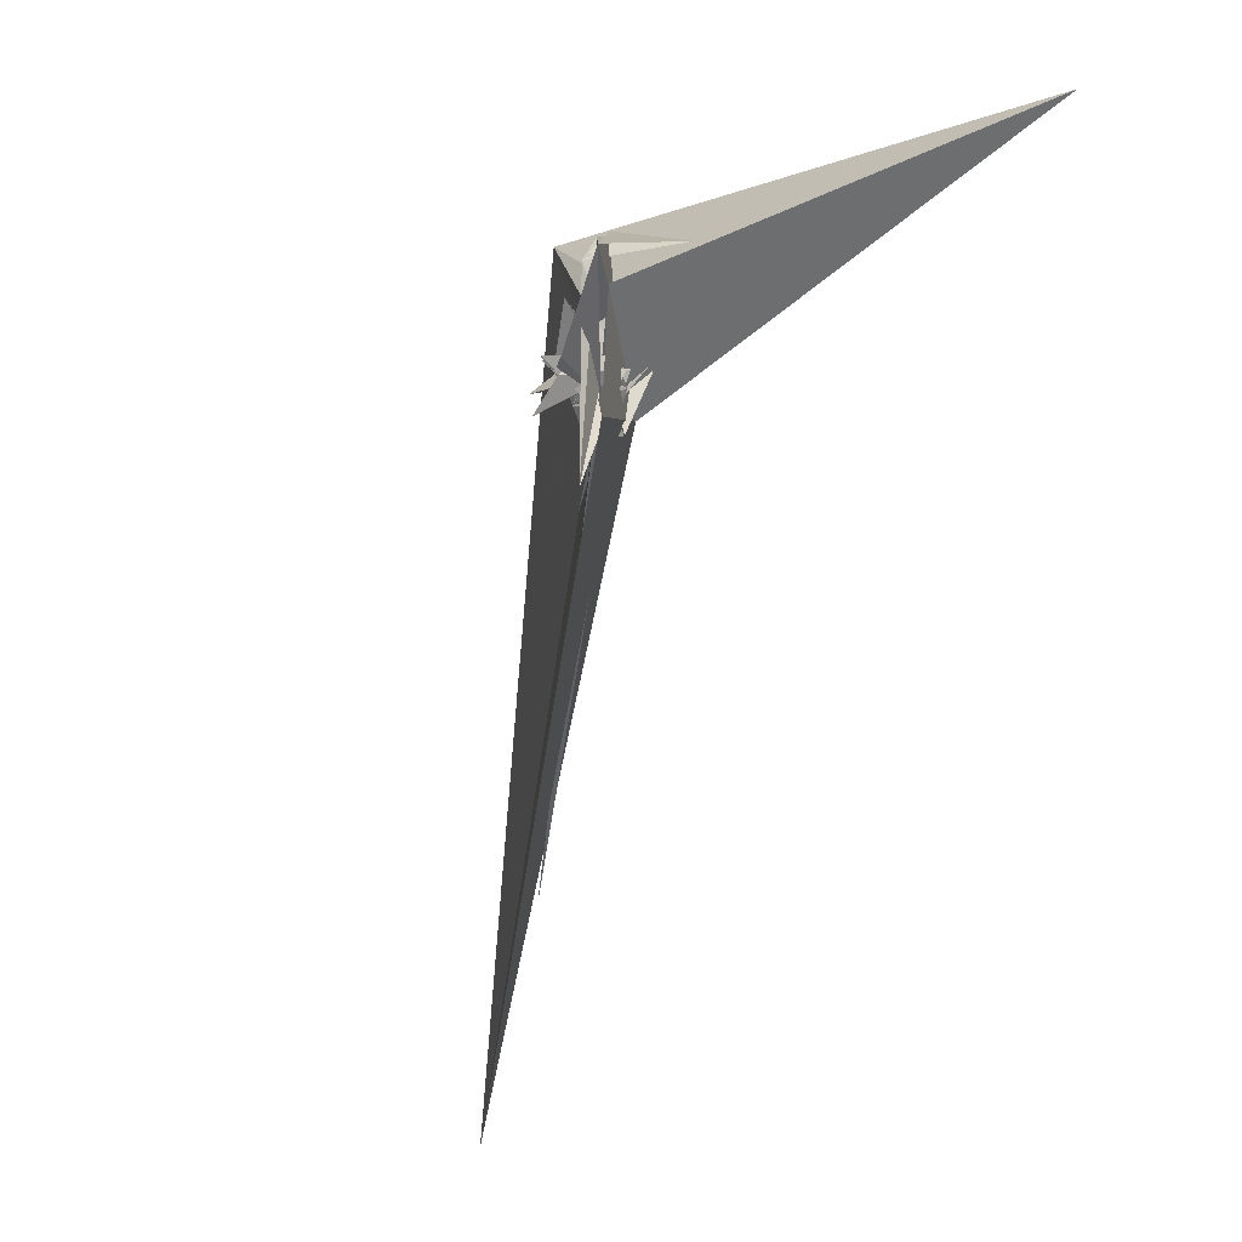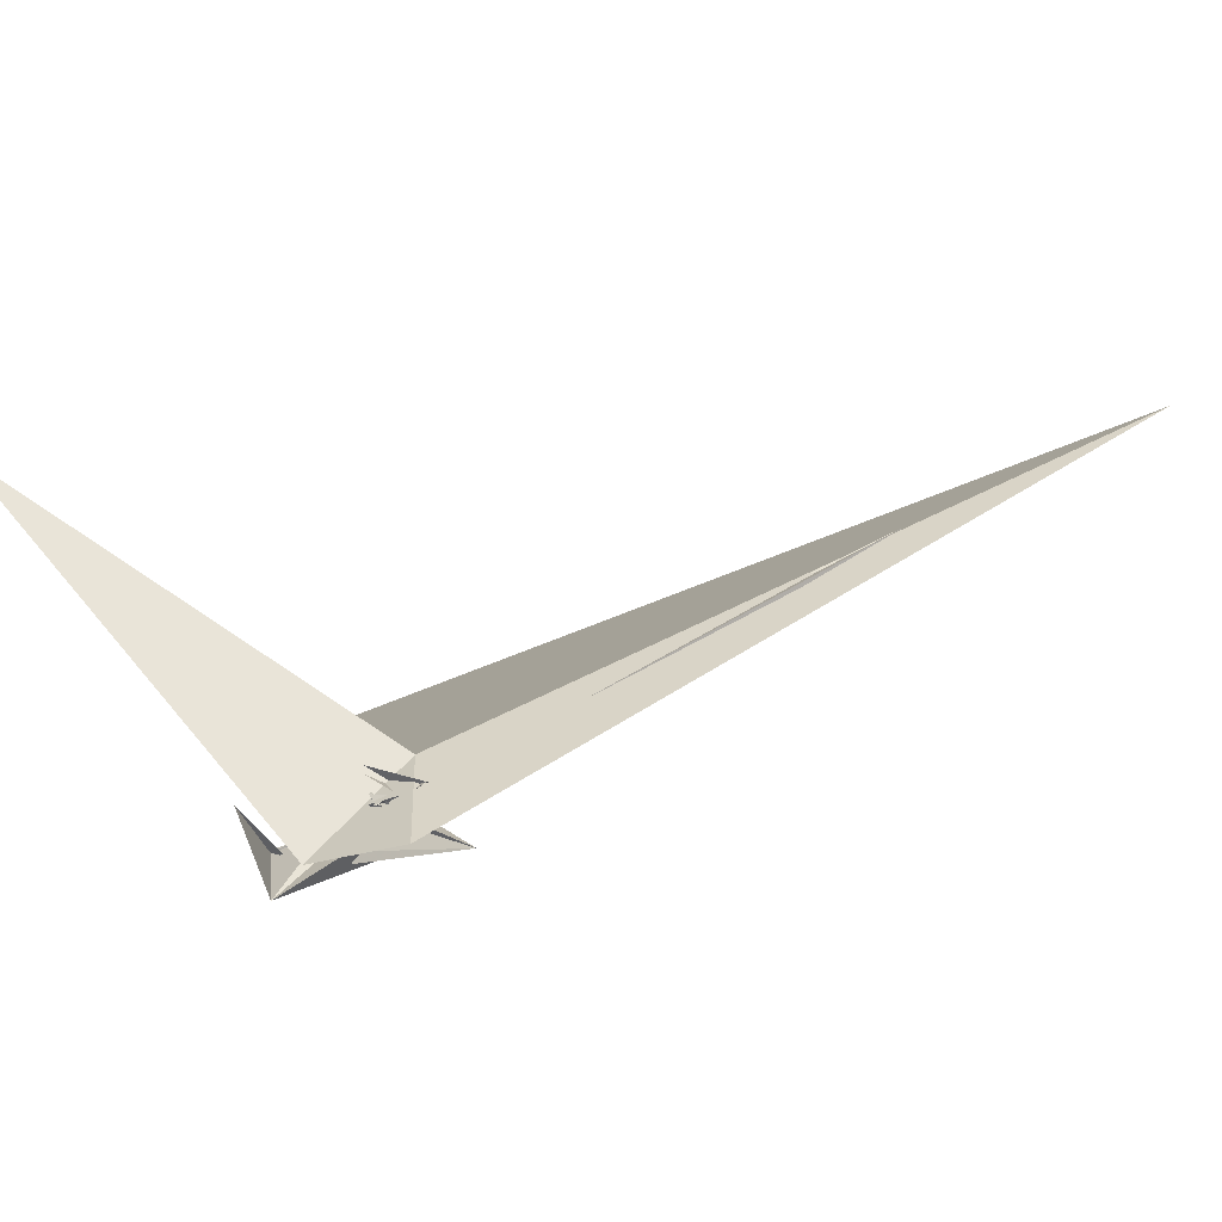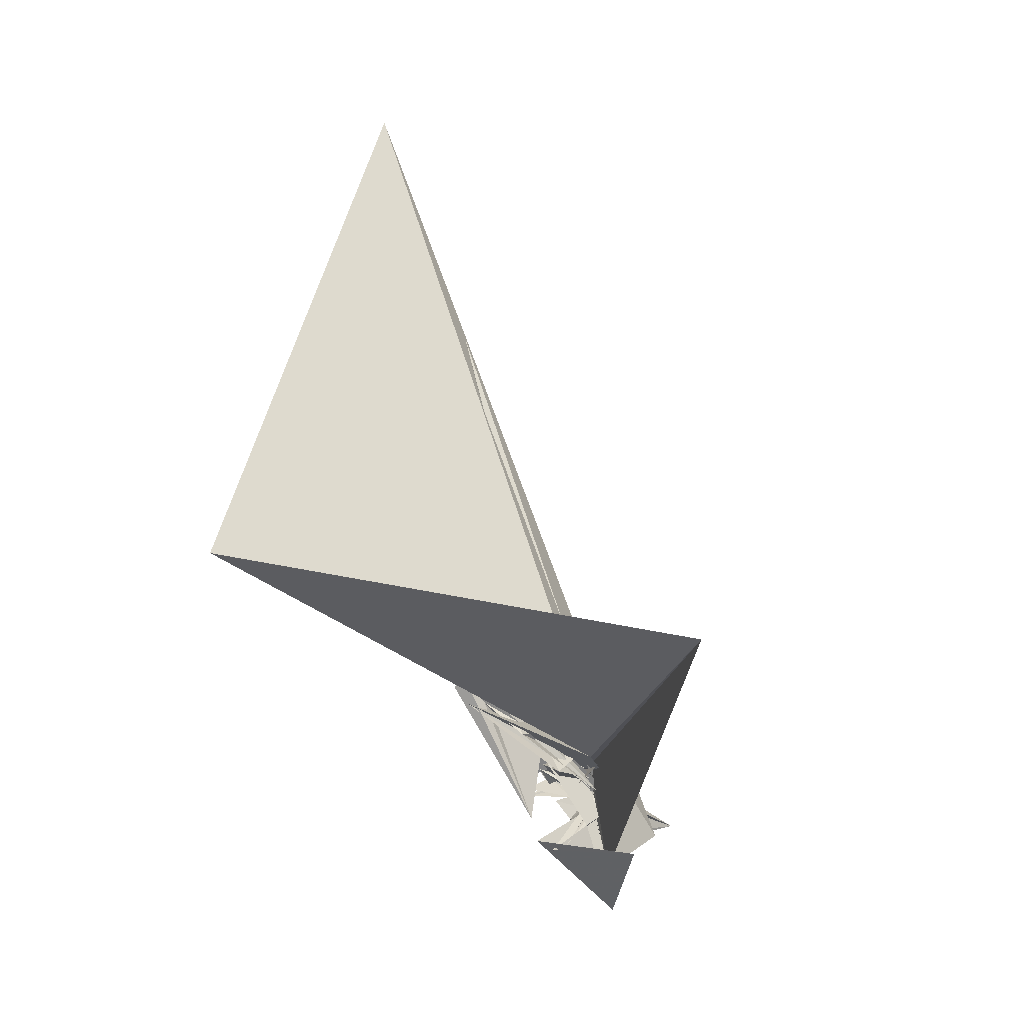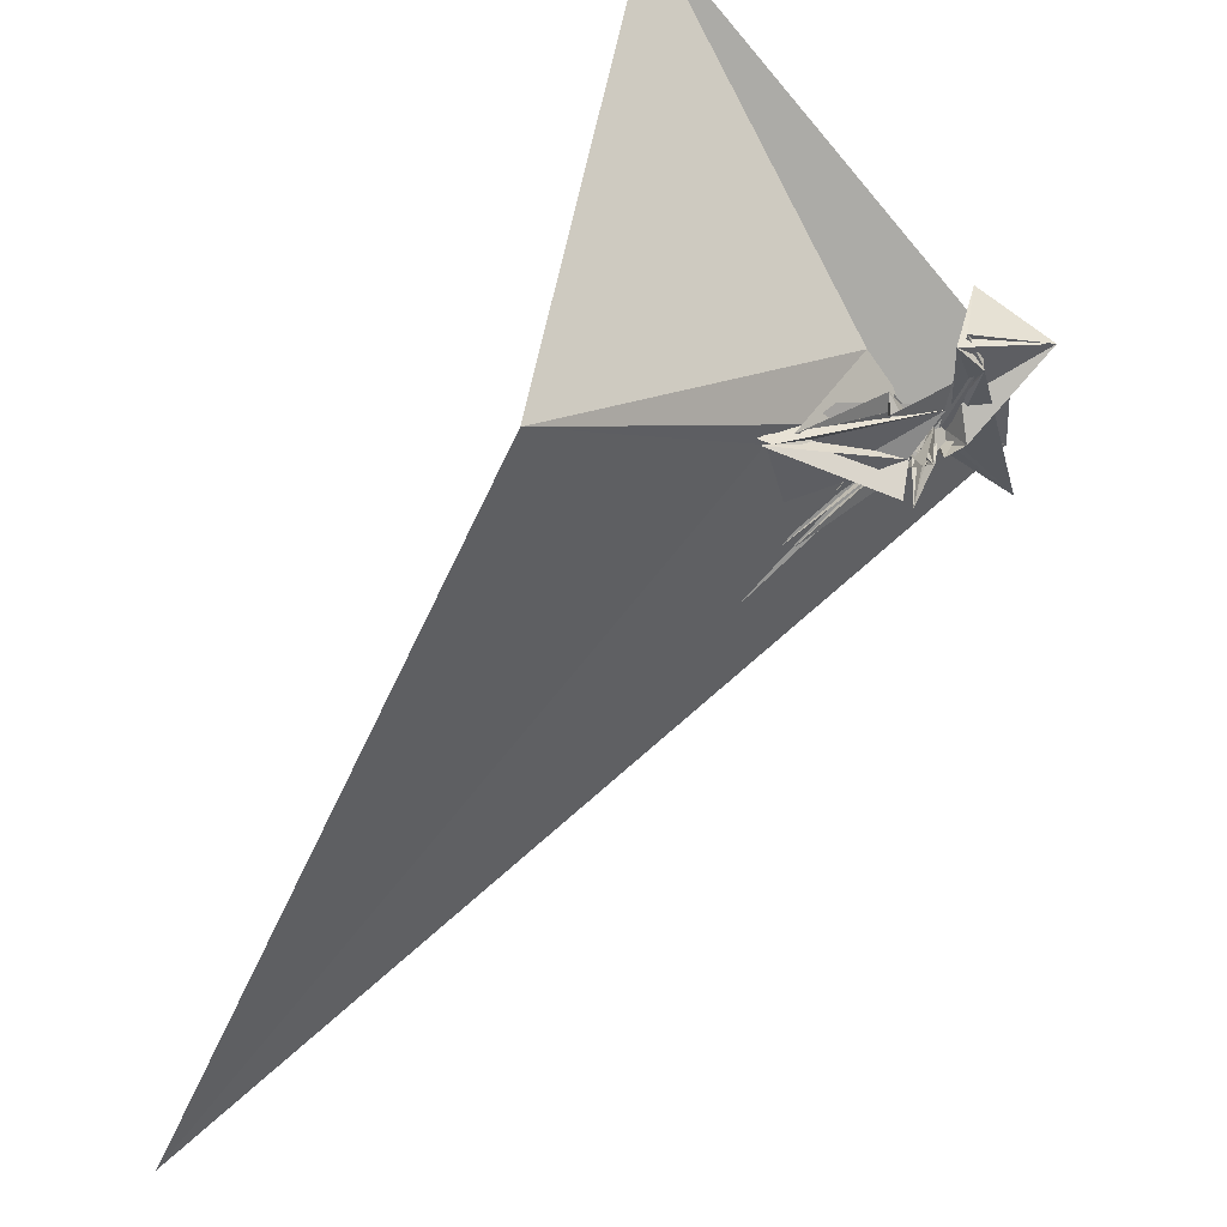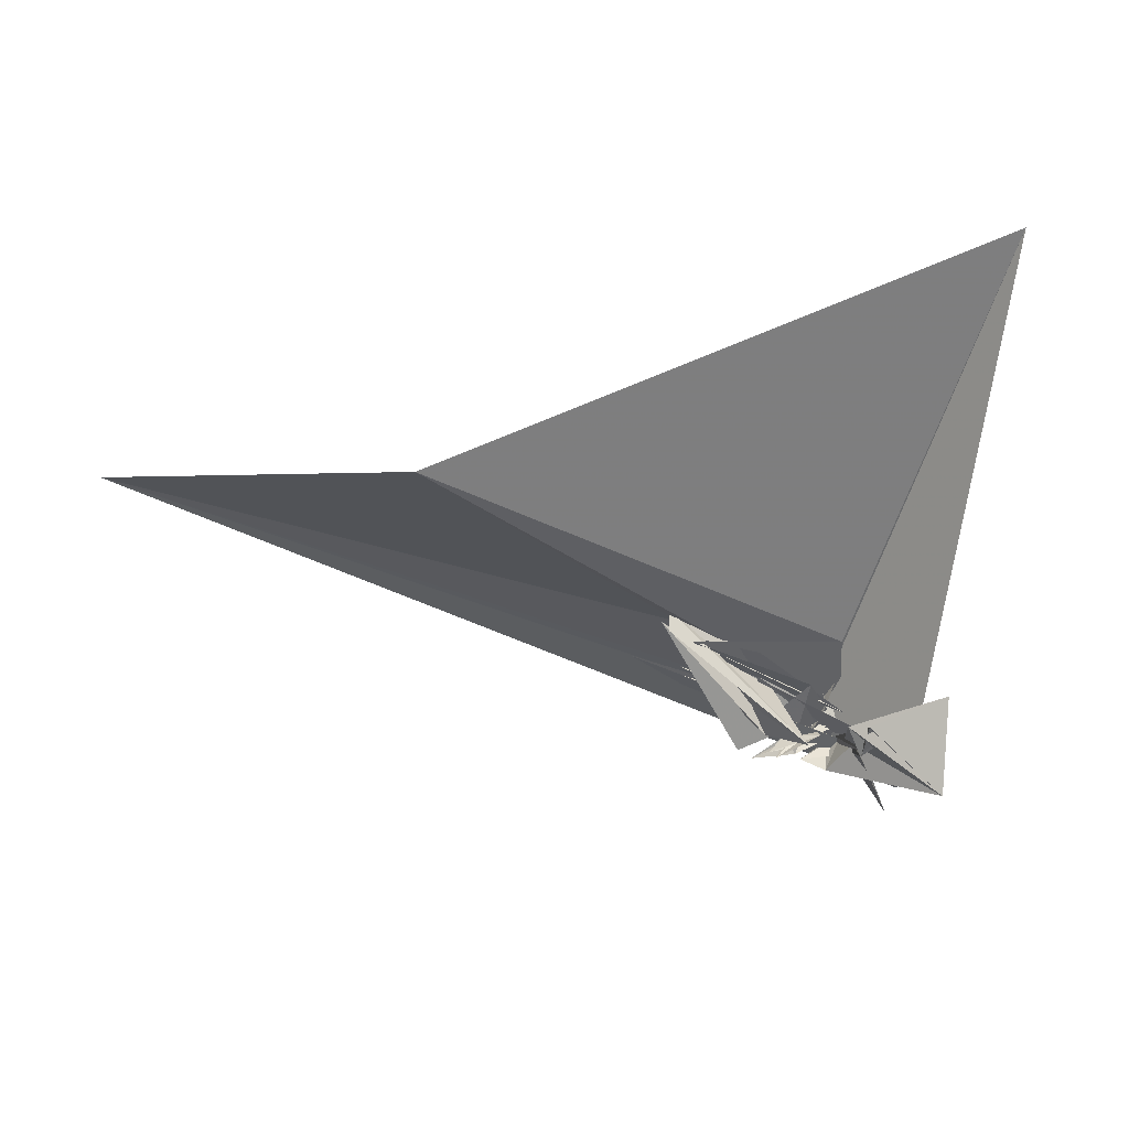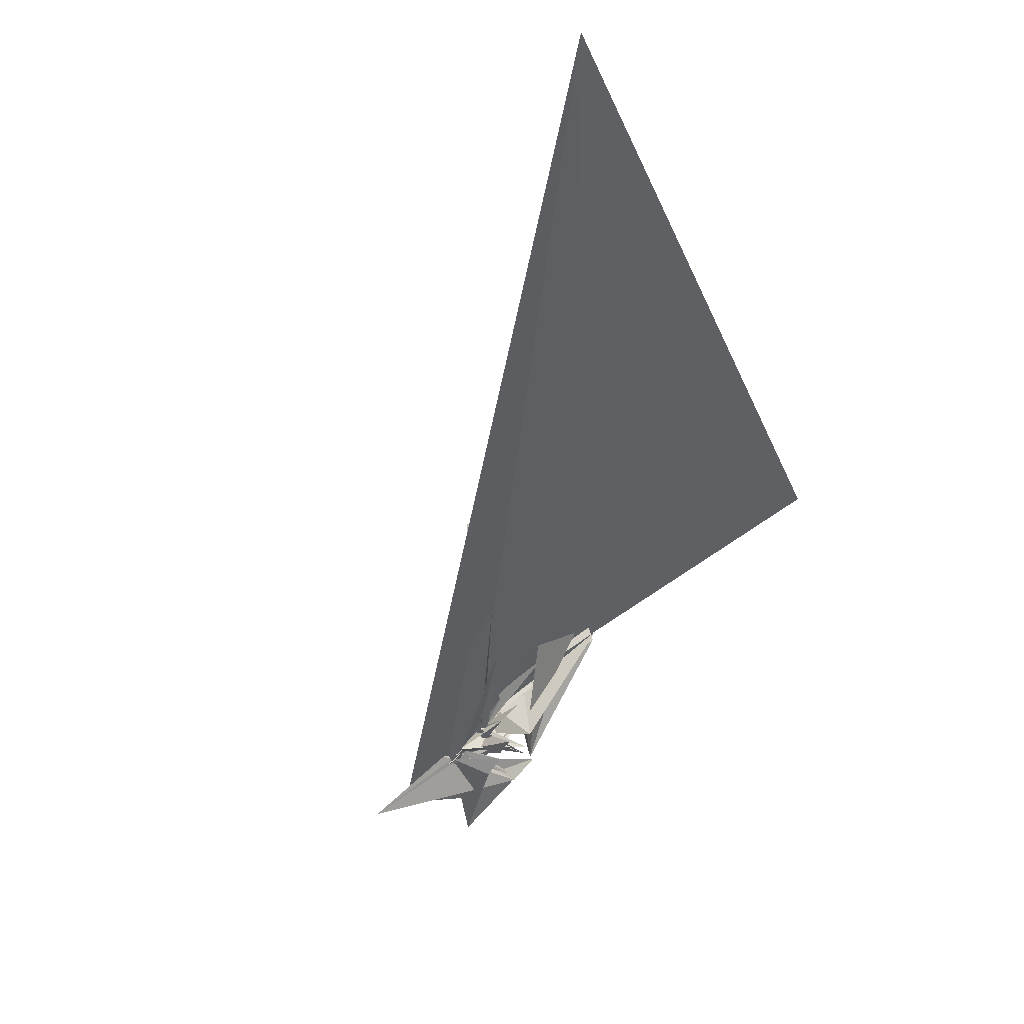
<metadata>
{"format":"obj","ext":"obj","renderer":"f3d","projection":"perspective","resolution":1024,"background":"white","views":[{"elev":-14.5,"azim":-143.3,"up":"+Y"},{"elev":-30.8,"azim":-59.1,"up":"+Z"},{"elev":17.7,"azim":-149.6,"up":"+Z"},{"elev":55.0,"azim":102.7,"up":"+Y"},{"elev":79.6,"azim":160.3,"up":"+Y"},{"elev":-8.0,"azim":40.5,"up":"+Z"}]}
</metadata>
<code>
v -40.89 -69.02 63.1
v -64.38 301.4 -109.8
v 170.7 5.416 -48.59
v 48.68 75.9 73.57
v 23.44 181.2 -110.3
v 171.3 188.4 212.6
v 55.19 180 139.3
v 44.05 64.95 67.65
v -38.9 135.3 29.71
v 33.72 -1.832 -77.76
v -23.52 -12.65 -36.39
v -78.15 -8.873 -67.92
v -68.54 -33.96 -31.85
v -20.83 -8.159 -20.22
v -0.4896 0.5863 -49.36
v -6.905 15.08 -76.94
v -20.11 -60.99 -22.33
v -8.593 -64.45 8.825
v 185.9 76.15 212.8
v -21.81 -10.8 -44.48
v 912.6 -926.7 936.4
v -55.46 20.88 -36.43
v 91.57 147.9 162.6
v 246.3 226.1 256
v 229.8 219.9 307.7
v 81.04 151.7 158.4
v 26.87 10.4 78.03
v -33.11 -14.86 34.7
v 53.61 63.74 3.459
v 19.93 -8.937 -71.33
v -16.79 -10.54 -55.69
v -25.28 -1.592 -35.89
v -21.56 -16.58 -27.68
v 24.13 -15.99 -68.53
v 94.8 64.44 -103.2
v 20.89 -65.93 -28.35
v -20.42 -14.81 -28.54
v -76.13 13.8 -65.52
v -10.67 -55.92 7.262
v 5.746 -2.648 54.8
v 152.6 -171.4 173.2
v 1.217 32.61 40.91
v -20.84 -18.12 -24.06
v -52.49 -36.88 -25.24
v -65.53 -51.59 -34.79
v -26.12 -17.75 -23.77
v -82.53 -14.58 -8.7
v -7.519 -42.2 -49.46
v -16.45 -15.72 -48.92
v 23.2 0.106 -75.07
v 140.4 -58.04 -72.97
v -85.19 -18.49 -91.95
v 33.07 28.47 -63.27
v -29.4 46.02 -86.1
v 3.485 -36.08 -50.24
v -1.333 -4.164 -57.45
v -68.62 14.35 -9.473
v -19.26 -8.341 -33.57
v 218.6 -190.5 222.1
v -21.24 -29.89 -31.36
v 61.82 -11.76 64.22
v -13.9 0.09651 -34.34
v -12.93 -9.432 -24.48
v -39 9.962 -35.85
v -130.5 -100.8 -134.3
v -39.89 -1.061 -14.59
v -120.4 50.23 38.65
v -43.52 33.03 -49.02
v -7.927 13.58 -65.31
v 26.66 3.249 -81.22
v 42.47 10.2 -105
v 4.677 -18.79 -23.97
v 105.1 60.36 -83.81
v -18.78 -36.47 -38.01
v 84.36 -25.62 -2.868
v -66.99 -9.469 -28.03
v -63.6 -73.61 -111.1
v -95.38 30.29 -90.96
v -7.794 4.538 -44.99
v -24.2 1.197 -46.14
v -31.73 -15.8 -10.59
v -22.98 -9.481 -33.98
v 27.56 44.88 72.83
v -22.94 -24.96 -32.08
v -19.91 8.531 -48.72
v -96.3 -142.8 -52.52
v 9.535 -115.8 -11.27
v -82.78 -68.13 -56.72
v 43.82 -5.322 -80.64
v 57.05 75.23 -7.653
v -24.2 -34.71 -66.98
v 30.54 7.937 -89.04
v 9.533 -28.97 -88.32
v -41.81 -77.57 -91.17
v 75.77 127 95.19
v -76.39 -37.82 -69.83
v -90.97 -94.29 -64.5
v -134.1 -53.65 -92.52
v -93.22 -41.79 -107.1
v -72.24 -78.9 -86.15
v -100.7 -14.36 -94.82
v -114.6 4.6 -53.57
v 256.5 227.5 282.9
v 101 72.95 -42.66
v 221.2 -14.27 223.5
v -103.7 34.78 -51.78
v 204.5 223.5 214.8
v -94.14 -73.89 -72.56
v -79.69 -43.95 -94.16
v -91.09 -57.15 -64.7
v -68.74 -99.78 -46.02
v -94.62 11.52 -76.25
v -81.78 -33.37 -105.5
v 216 -194.6 194.2
v -22.89 -19.78 -39.81
v -106.3 -54.98 -152.9
v -74.82 -122 -48.51
v -6.692 28.36 12.54
v 212.2 177.3 276.6
v 65.96 111.1 141.9
v -145.3 147 101.6
v -69.3 56.16 51.96
v -55.5 -19.67 -5.112
v -10.65 -58.45 -36.11
v -71.92 8.854 -87.69
v -65.5 -57.19 -109.5
v -37.81 -13.12 -28.66
v 1565 -1460 1516
v 703.3 721 719.7
v -777.5 776.9 775.4
v -192.7 124.6 -237.7
v -189.7 -171.7 -257
v -70.66 7.694 -88.14
v -132.6 -8.505 -90.8
v -96.23 -37.36 -93.09
v -61.81 -75.76 -28.59
v -109.8 -30.67 -112
v -144.2 -38.5 -157.5
v -75.59 -47.22 -94.13
v -52.62 -52.76 -94.57
v -78.57 -9.174 -101.4
v 51.18 98.41 67.63
v -123.6 -59.46 -127.6
v -66.76 -15.99 -93.66
v -63.59 -74.37 -100.5
v -97.33 66.88 -106.4
v -71.13 -140.5 -76.97
v -97.66 -18.36 -97
v -87.36 -109.4 -114.7
v -118.7 -19.72 -90.16
v -89.84 -60.95 -134
v 35.41 19.96 -122.3
v -12.77 20.55 -168.6
v -120.9 119.5 -122.2
v -112.3 297.2 -127.2
v -85.75 237.1 -172
v -126.1 265.7 -138.6
v -77.45 221 -180.4
v -162.5 -329.8 -296.6
v -84.46 -72.09 -120.9
v -235.3 174.5 -331.9
v -326.9 226.4 -116.6
f 3 23 4
f 4 23 24
f 4 24 5
f 5 24 25
f 5 25 6
f 6 25 26
f 6 26 7
f 7 26 27
f 7 27 8
f 8 27 28
f 8 28 9
f 9 28 29
f 9 29 10
f 10 29 30
f 10 30 11
f 11 30 31
f 11 31 12
f 12 31 32
f 12 32 13
f 13 32 33
f 13 33 14
f 14 33 34
f 14 34 15
f 15 34 35
f 15 35 16
f 16 35 36
f 16 36 17
f 17 36 37
f 17 37 18
f 18 37 38
f 18 38 19
f 19 38 39
f 19 39 20
f 20 39 40
f 20 40 21
f 21 40 41
f 21 41 22
f 22 41 42
f 22 42 3
f 3 42 23
f 23 43 24
f 24 43 44
f 24 44 25
f 25 44 45
f 25 45 26
f 26 45 46
f 26 46 27
f 27 46 47
f 27 47 28
f 28 47 48
f 28 48 29
f 29 48 49
f 29 49 30
f 30 49 50
f 30 50 31
f 31 50 51
f 31 51 32
f 32 51 52
f 32 52 33
f 33 52 53
f 33 53 34
f 34 53 54
f 34 54 35
f 35 54 55
f 35 55 36
f 36 55 56
f 36 56 37
f 37 56 57
f 37 57 38
f 38 57 58
f 38 58 39
f 39 58 59
f 39 59 40
f 40 59 60
f 40 60 41
f 41 60 61
f 41 61 42
f 42 61 62
f 42 62 23
f 23 62 43
f 43 63 44
f 44 63 64
f 44 64 45
f 45 64 65
f 45 65 46
f 46 65 66
f 46 66 47
f 47 66 67
f 47 67 48
f 48 67 68
f 48 68 49
f 49 68 69
f 49 69 50
f 50 69 70
f 50 70 51
f 51 70 71
f 51 71 52
f 52 71 72
f 52 72 53
f 53 72 73
f 53 73 54
f 54 73 74
f 54 74 55
f 55 74 75
f 55 75 56
f 56 75 76
f 56 76 57
f 57 76 77
f 57 77 58
f 58 77 78
f 58 78 59
f 59 78 79
f 59 79 60
f 60 79 80
f 60 80 61
f 61 80 81
f 61 81 62
f 62 81 82
f 62 82 43
f 43 82 63
f 63 83 64
f 64 83 84
f 64 84 65
f 65 84 85
f 65 85 66
f 66 85 86
f 66 86 67
f 67 86 87
f 67 87 68
f 68 87 88
f 68 88 69
f 69 88 89
f 69 89 70
f 70 89 90
f 70 90 71
f 71 90 91
f 71 91 72
f 72 91 92
f 72 92 73
f 73 92 93
f 73 93 74
f 74 93 94
f 74 94 75
f 75 94 95
f 75 95 76
f 76 95 96
f 76 96 77
f 77 96 97
f 77 97 78
f 78 97 98
f 78 98 79
f 79 98 99
f 79 99 80
f 80 99 100
f 80 100 81
f 81 100 101
f 81 101 82
f 82 101 102
f 82 102 63
f 63 102 83
f 103 104 118
f 104 119 118
f 104 105 119
f 105 120 119
f 105 106 120
f 106 107 120
f 107 121 120
f 107 108 121
f 108 122 121
f 108 109 122
f 109 110 122
f 110 123 122
f 110 111 123
f 111 124 123
f 111 112 124
f 112 113 124
f 113 125 124
f 113 114 125
f 114 126 125
f 114 115 126
f 115 116 126
f 116 127 126
f 116 117 127
f 117 118 127
f 117 103 118
f 118 119 128
f 119 129 128
f 119 120 129
f 120 121 129
f 121 130 129
f 121 122 130
f 122 123 130
f 123 131 130
f 123 124 131
f 124 125 131
f 125 132 131
f 125 126 132
f 126 127 132
f 127 128 132
f 127 118 128
f 133 148 134
f 134 148 149
f 134 149 135
f 135 149 150
f 135 150 136
f 136 150 137
f 137 150 151
f 137 151 138
f 138 151 152
f 138 152 139
f 139 152 140
f 140 152 153
f 140 153 141
f 141 153 154
f 141 154 142
f 142 154 143
f 143 154 155
f 143 155 144
f 144 155 156
f 144 156 145
f 145 156 146
f 146 156 157
f 146 157 147
f 147 157 148
f 147 148 133
f 148 158 149
f 149 158 159
f 149 159 150
f 150 159 151
f 151 159 160
f 151 160 152
f 152 160 153
f 153 160 161
f 153 161 154
f 154 161 155
f 155 161 162
f 155 162 156
f 156 162 157
f 157 162 158
f 157 158 148
f 3 4 103
f 103 4 104
f 4 5 104
f 104 5 105
f 5 6 105
f 105 6 106
f 6 7 106
f 7 8 106
f 106 8 107
f 8 9 107
f 107 9 108
f 9 10 108
f 108 10 109
f 10 11 109
f 11 12 109
f 109 12 110
f 12 13 110
f 110 13 111
f 13 14 111
f 111 14 112
f 14 15 112
f 15 16 112
f 112 16 113
f 16 17 113
f 113 17 114
f 17 18 114
f 114 18 115
f 18 19 115
f 19 20 115
f 115 20 116
f 20 21 116
f 116 21 117
f 21 22 117
f 117 22 103
f 22 3 103
f 83 133 84
f 84 133 134
f 84 134 85
f 85 134 135
f 85 135 86
f 86 135 136
f 86 136 87
f 87 136 88
f 88 136 137
f 88 137 89
f 89 137 138
f 89 138 90
f 90 138 139
f 90 139 91
f 91 139 92
f 92 139 140
f 92 140 93
f 93 140 141
f 93 141 94
f 94 141 142
f 94 142 95
f 95 142 96
f 96 142 143
f 96 143 97
f 97 143 144
f 97 144 98
f 98 144 145
f 98 145 99
f 99 145 100
f 100 145 146
f 100 146 101
f 101 146 147
f 101 147 102
f 102 147 133
f 102 133 83
f 128 129 1
f 129 130 1
f 130 131 1
f 131 132 1
f 132 128 1
f 159 158 2
f 160 159 2
f 161 160 2
f 162 161 2
f 158 162 2

</code>
